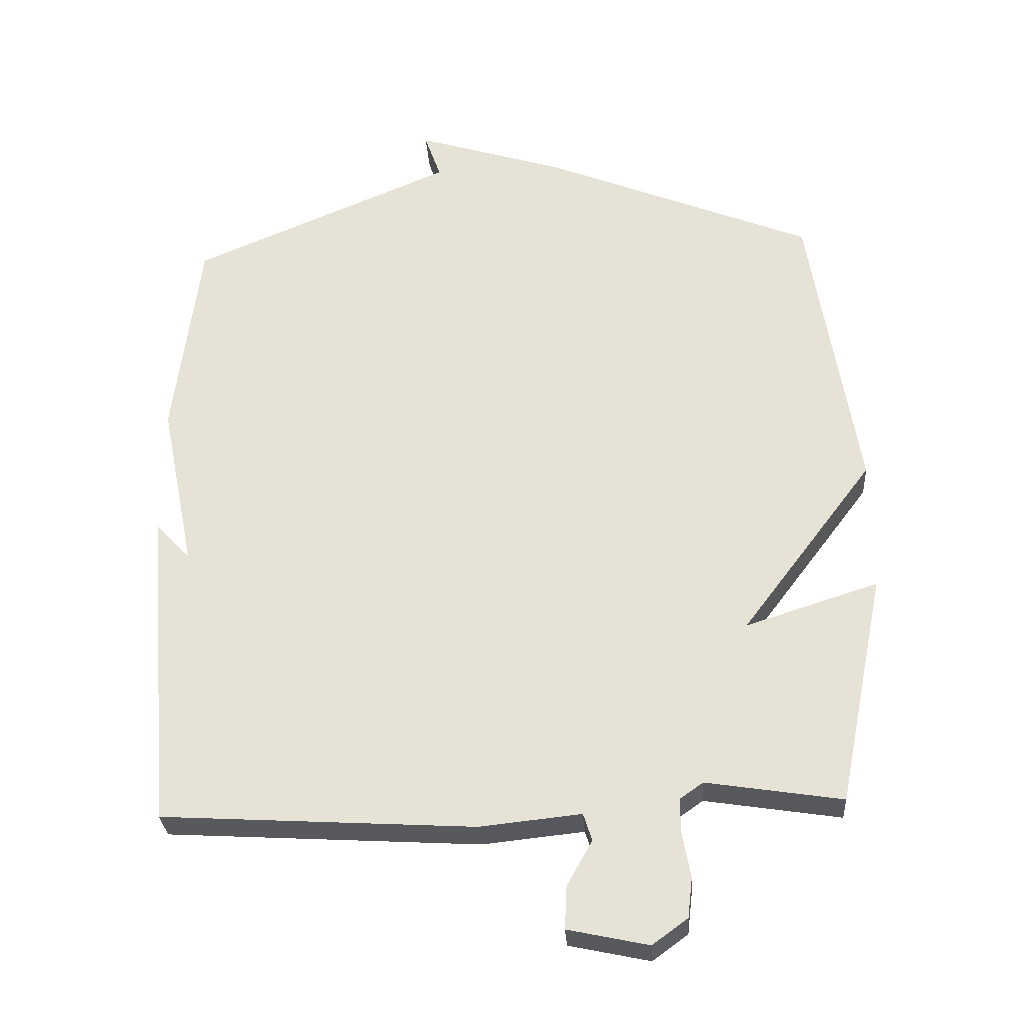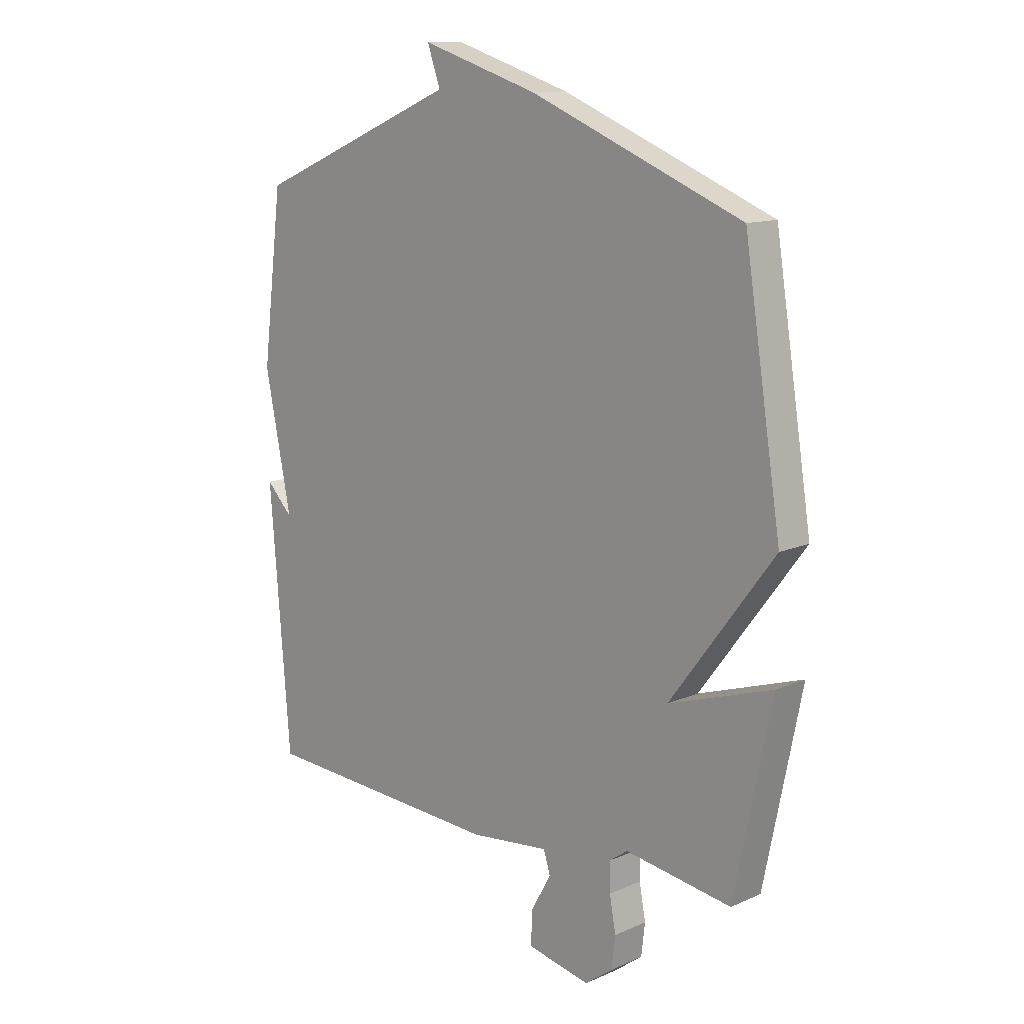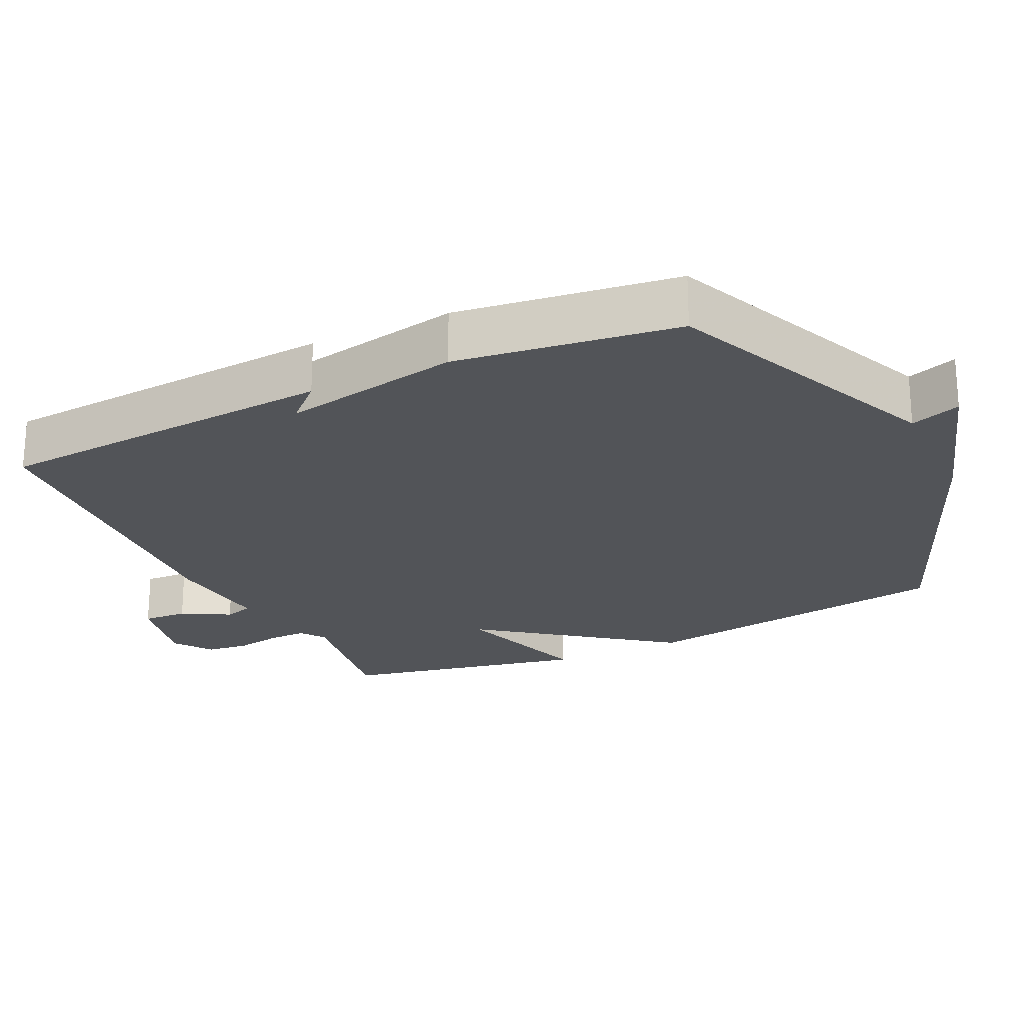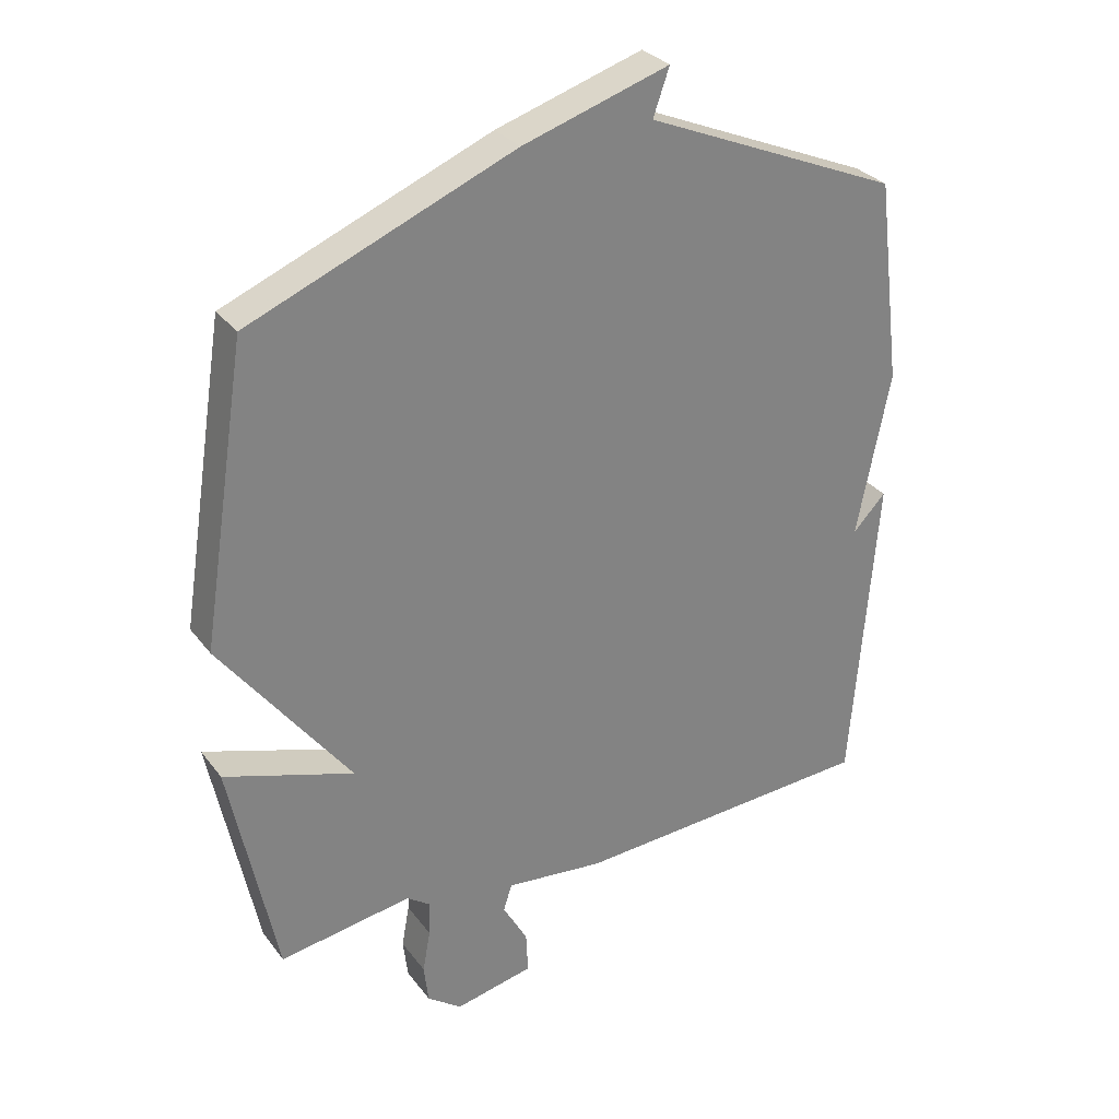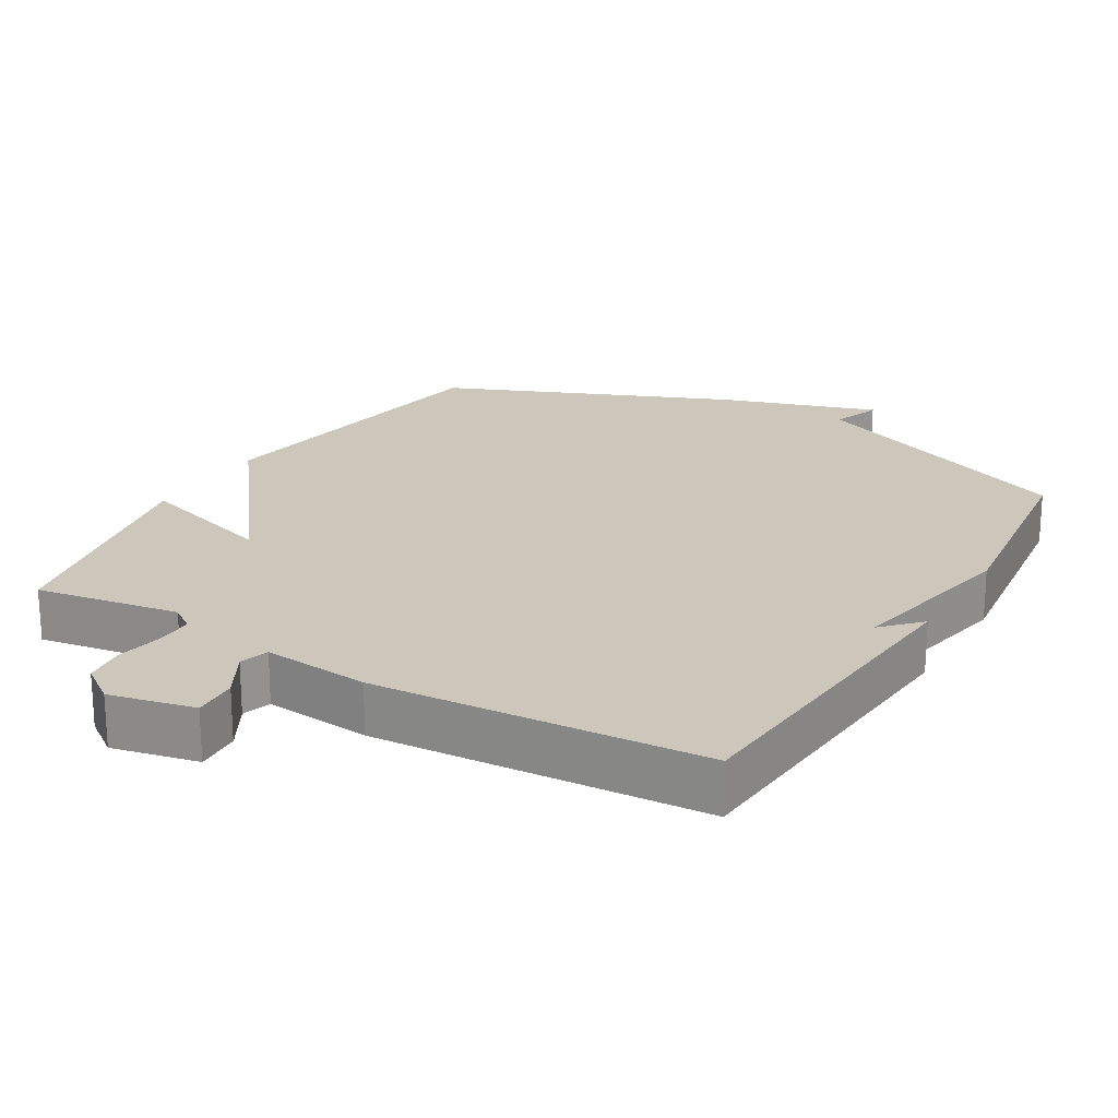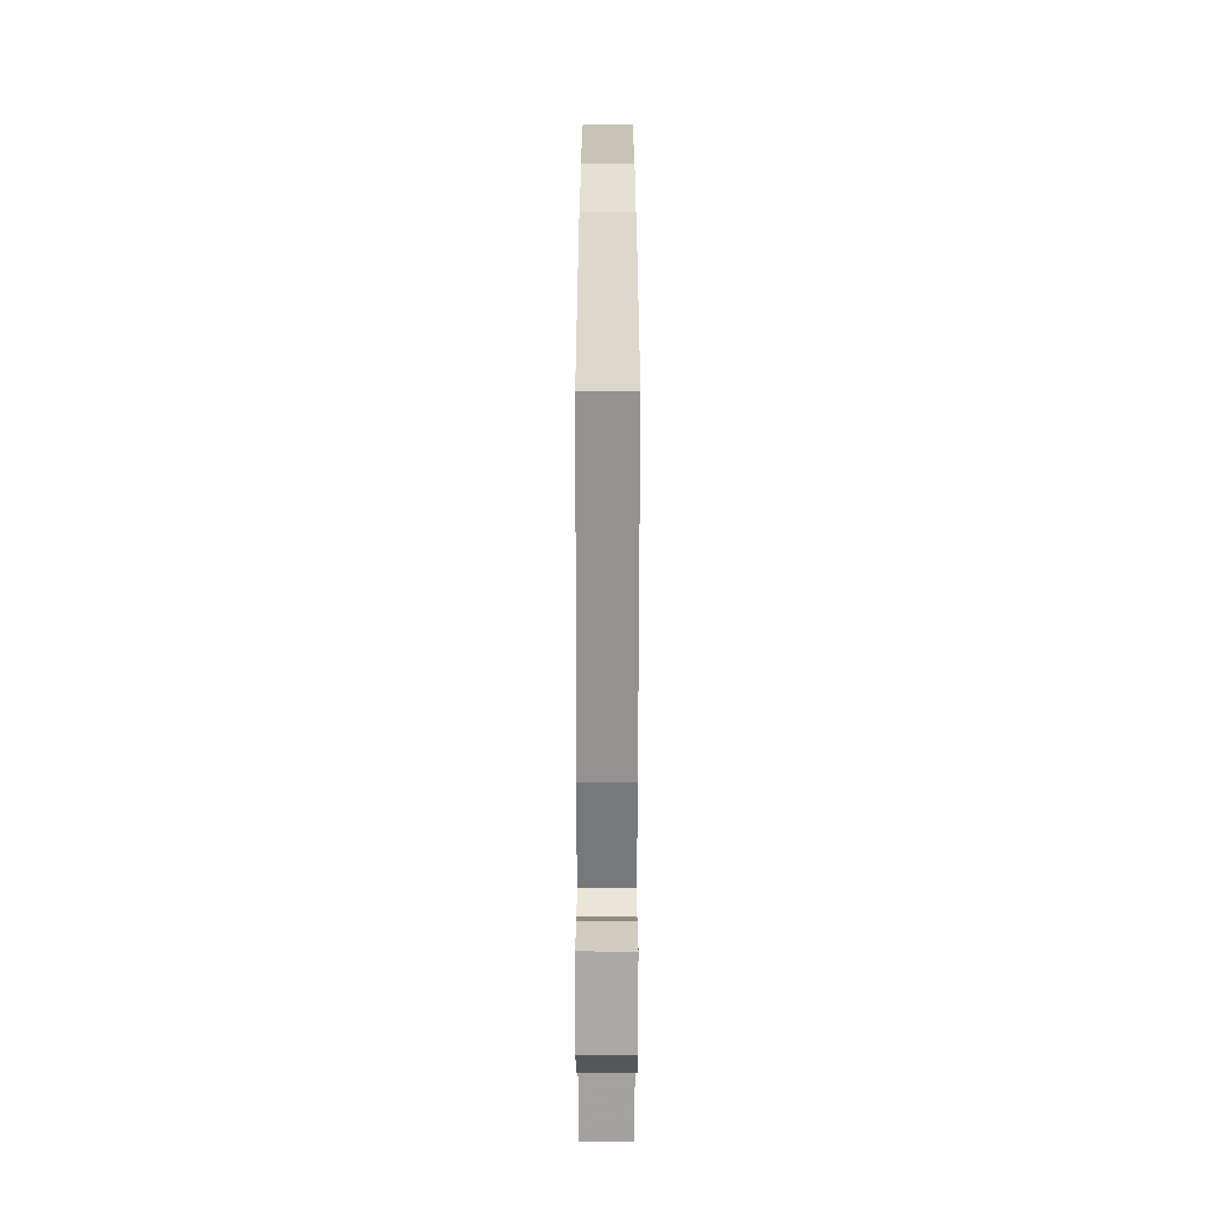
<metadata>
{"format":"obj","ext":"obj","renderer":"f3d","projection":"perspective","resolution":1024,"background":"white","views":[{"elev":-29.6,"azim":3.8,"up":"+Z"},{"elev":12.5,"azim":44.4,"up":"+Z"},{"elev":-22.8,"azim":-64.6,"up":"+Y"},{"elev":30.1,"azim":150.0,"up":"+Z"},{"elev":21.5,"azim":-149.6,"up":"+Y"},{"elev":-63.4,"azim":-90.1,"up":"+Z"}]}
</metadata>
<code>
v -0.5 0.07 -0.5
v -0.539 0.07 -0.013
v -0.488 0.07 -0.066
v -0.539 0.07 0.187
v -0.5 0.07 0.5
v -0.106 0.07 0.667
v -0.131 0.07 0.738
v 0.094 0.07 0.667
v 0.5 0.07 0.5
v 0.571 0.07 0.048
v 0.372 0.07 -0.216
v 0.571 0.07 -0.152
v 0.5 0.07 -0.5
v 0.296 0.07 -0.468
v 0.261 0.07 -0.493
v 0.262 0.07 -0.547
v 0.274 0.07 -0.612
v 0.267 0.07 -0.672
v 0.214 0.07 -0.711
v 0.093 0.07 -0.685
v 0.096 0.07 -0.621
v 0.134 0.07 -0.553
v 0.121 0.07 -0.512
v -0.031 0.07 -0.528
v -0.5 0 -0.5
v -0.539 0 -0.013
v -0.488 0 -0.066
v -0.539 0 0.187
v -0.5 0 0.5
v -0.106 0 0.667
v -0.131 0 0.738
v 0.094 0 0.667
v 0.5 0 0.5
v 0.571 0 0.048
v 0.372 0 -0.216
v 0.571 0 -0.152
v 0.5 0 -0.5
v 0.296 0 -0.468
v 0.261 0 -0.493
v 0.262 0 -0.547
v 0.274 0 -0.612
v 0.267 0 -0.672
v 0.214 0 -0.711
v 0.093 0 -0.685
v 0.096 0 -0.621
v 0.134 0 -0.553
v 0.121 0 -0.512
v -0.031 0 -0.528
f 23 24 1
f 20 21 22
f 19 20 22
f 18 19 22
f 17 18 22
f 16 17 22
f 15 16 22 23
f 14 15 23 1
f 11 12 13 14
f 9 10 11
f 8 9 11
f 7 8 11
f 6 7 11
f 6 11 14
f 5 6 14
f 4 5 14
f 3 4 14
f 1 2 3
f 1 3 14
f 25 48 47
f 46 45 44
f 46 44 43
f 46 43 42
f 46 42 41
f 46 41 40
f 47 46 40 39
f 25 47 39 38
f 38 37 36 35
f 35 34 33
f 35 33 32
f 35 32 31
f 35 31 30
f 38 35 30
f 38 30 29
f 38 29 28
f 38 28 27
f 27 26 25
f 38 27 25
f 1 25 26 2
f 2 26 27 3
f 3 27 28 4
f 4 28 29 5
f 5 29 30 6
f 6 30 31 7
f 7 31 32 8
f 8 32 33 9
f 9 33 34 10
f 10 34 35 11
f 11 35 36 12
f 12 36 37 13
f 13 37 38 14
f 14 38 39 15
f 15 39 40 16
f 16 40 41 17
f 17 41 42 18
f 18 42 43 19
f 19 43 44 20
f 20 44 45 21
f 21 45 46 22
f 22 46 47 23
f 23 47 48 24
f 24 48 25 1

</code>
